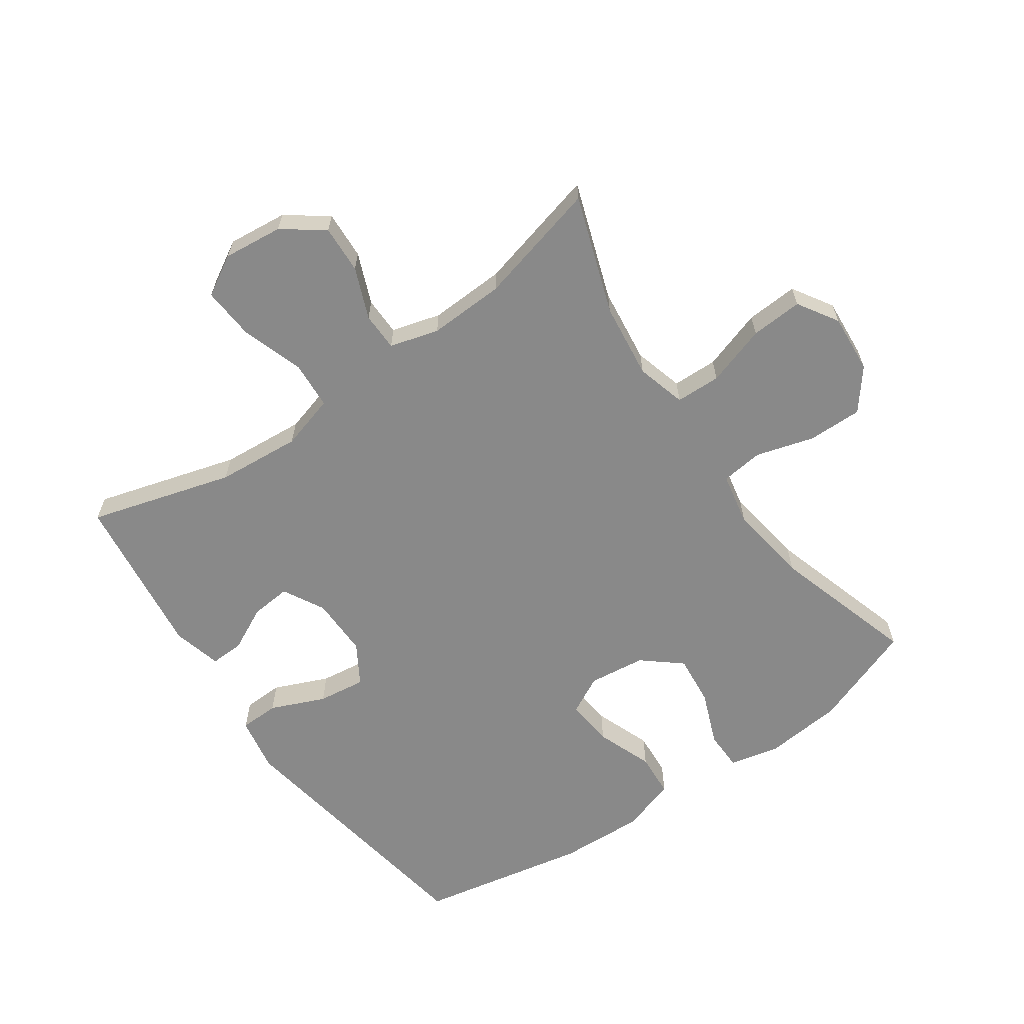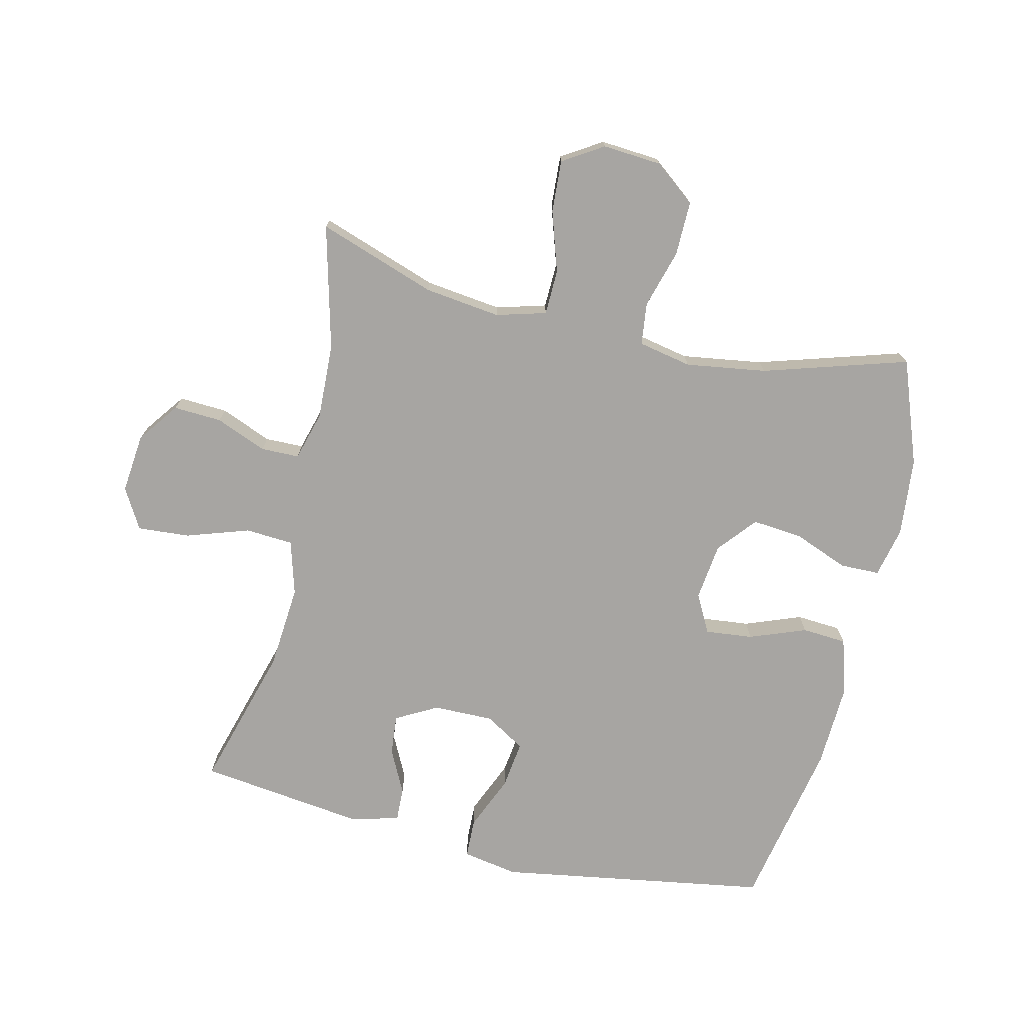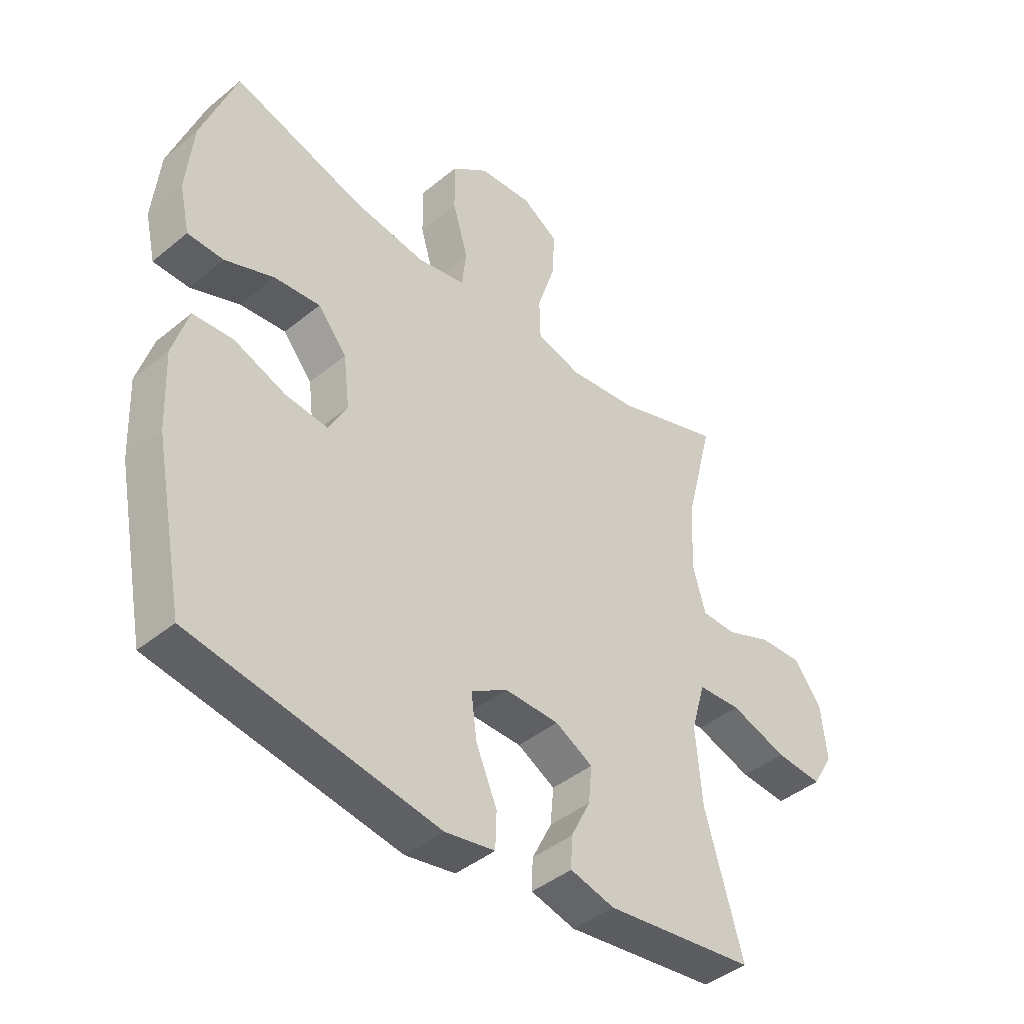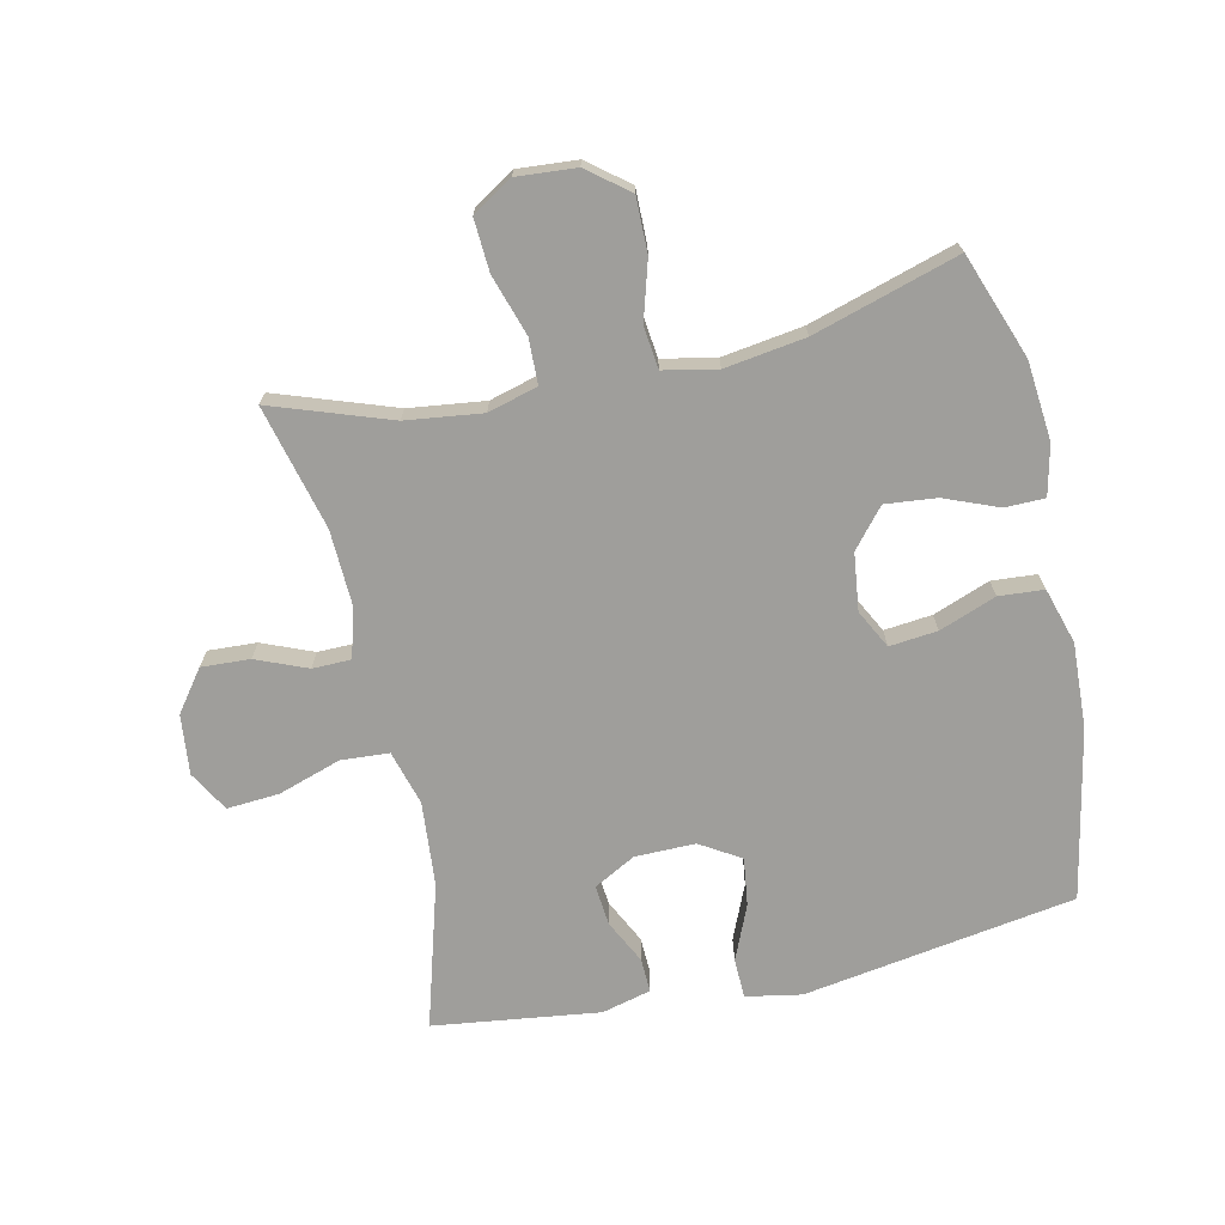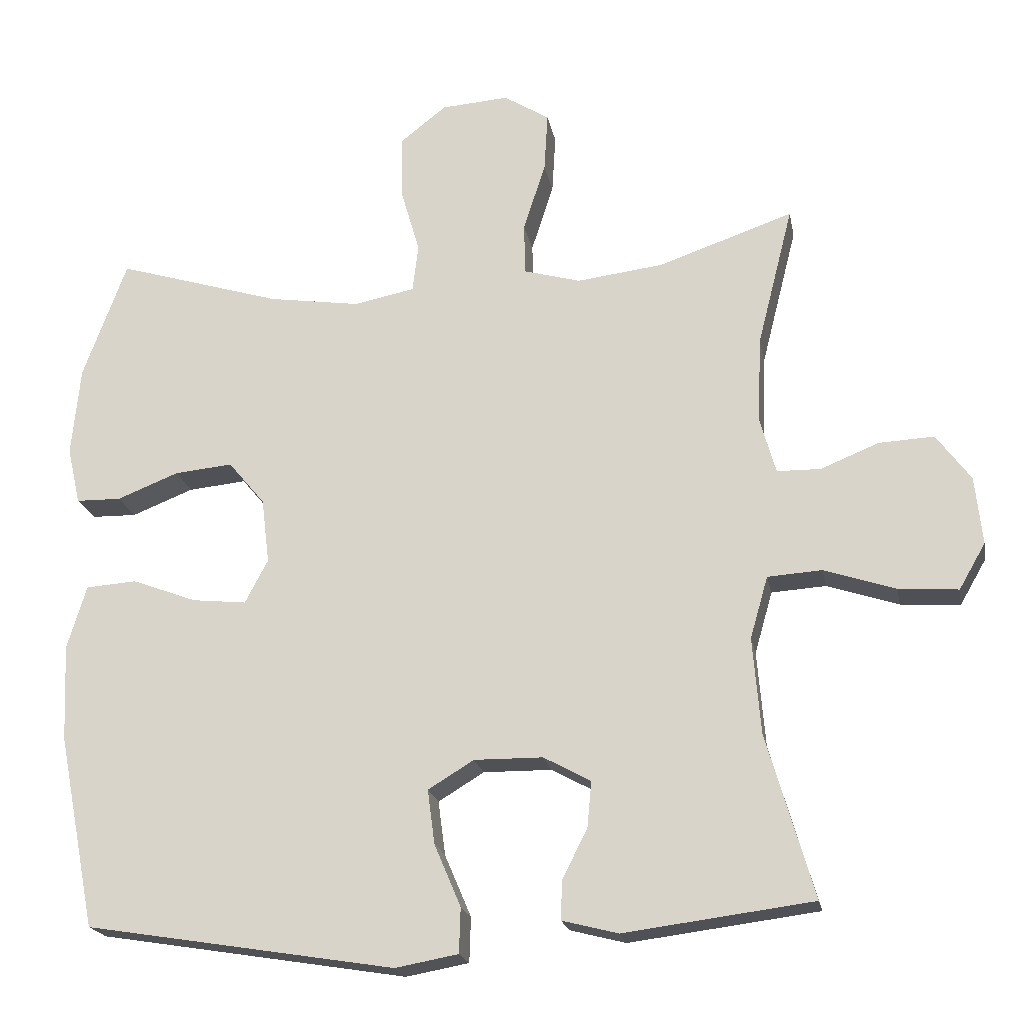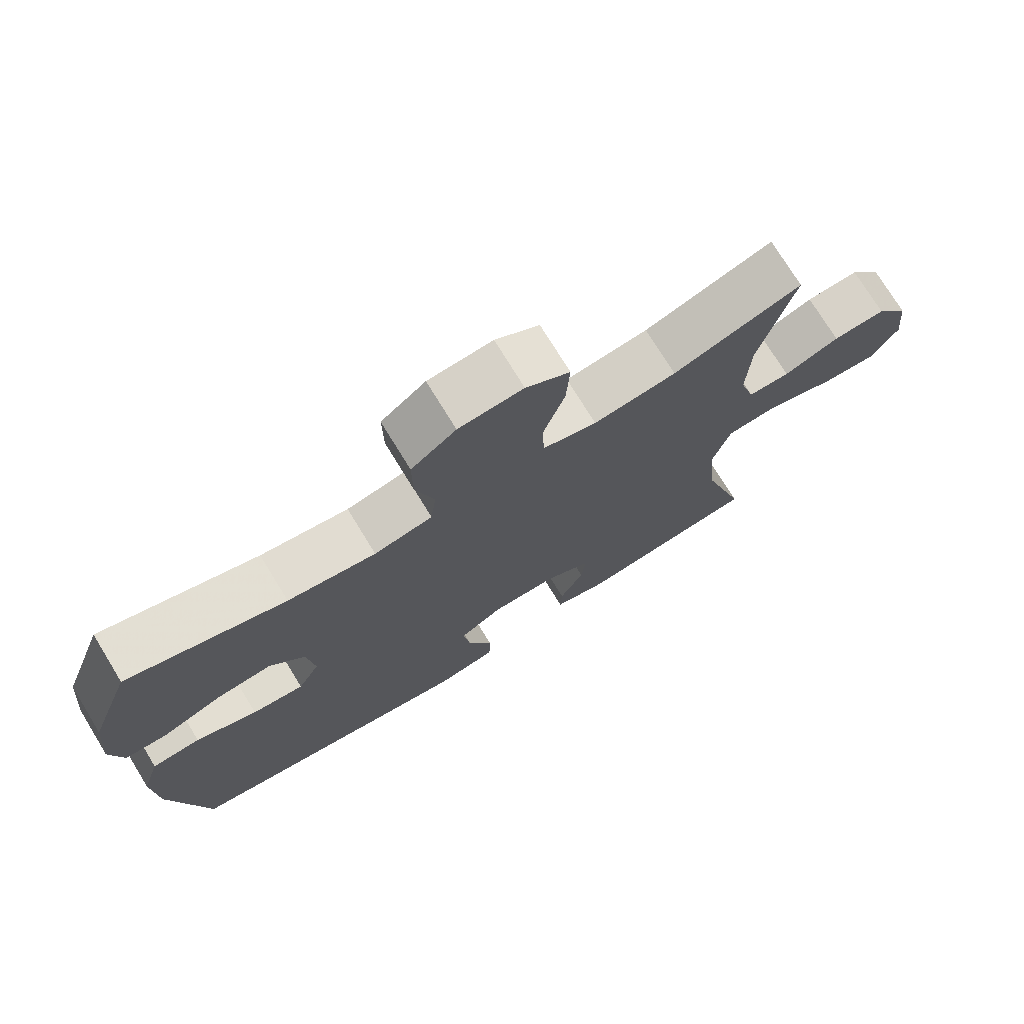
<metadata>
{"format":"obj","ext":"obj","renderer":"f3d","projection":"perspective","resolution":1024,"background":"white","views":[{"elev":-63.1,"azim":-55.1,"up":"+Y"},{"elev":-73.9,"azim":-13.2,"up":"+Y"},{"elev":-42.7,"azim":134.3,"up":"+Z"},{"elev":-70.8,"azim":12.4,"up":"+Y"},{"elev":-20.1,"azim":-169.5,"up":"+Z"},{"elev":74.3,"azim":148.6,"up":"+Z"}]}
</metadata>
<code>
v -0.5 0.07 -0.5
v -0.434 0.07 -0.271
v -0.423 0.07 -0.137
v -0.448 0.07 -0.05
v -0.524 0.07 -0.045
v -0.624 0.07 -0.078
v -0.707 0.07 -0.084
v -0.744 0.07 -0.02
v -0.734 0.07 0.075
v -0.686 0.07 0.14
v -0.609 0.07 0.136
v -0.528 0.07 0.103
v -0.467 0.07 0.104
v -0.445 0.07 0.182
v -0.45 0.07 0.303
v -0.5 0.07 0.5
v -0.312 0.07 0.435
v -0.191 0.07 0.42
v -0.112 0.07 0.442
v -0.11 0.07 0.514
v -0.141 0.07 0.61
v -0.146 0.07 0.693
v -0.082 0.07 0.733
v 0.012 0.07 0.726
v 0.077 0.07 0.675
v 0.076 0.07 0.588
v 0.049 0.07 0.495
v 0.057 0.07 0.428
v 0.142 0.07 0.411
v 0.27 0.07 0.43
v 0.5 0.07 0.5
v 0.561 0.07 0.334
v 0.573 0.07 0.209
v 0.555 0.07 0.129
v 0.492 0.07 0.128
v 0.406 0.07 0.162
v 0.325 0.07 0.17
v 0.274 0.07 0.109
v 0.263 0.07 0.018
v 0.295 0.07 -0.043
v 0.371 0.07 -0.035
v 0.461 0.07 -0.001
v 0.532 0.07 -0.006
v 0.559 0.07 -0.095
v 0.553 0.07 -0.23
v 0.5 0.07 -0.5
v 0.068 0.07 -0.57
v -0.02 0.07 -0.554
v -0.022 0.07 -0.491
v 0.015 0.07 -0.404
v 0.025 0.07 -0.328
v -0.039 0.07 -0.289
v -0.135 0.07 -0.29
v -0.201 0.07 -0.326
v -0.195 0.07 -0.39
v -0.16 0.07 -0.46
v -0.158 0.07 -0.514
v -0.236 0.07 -0.534
v -0.5 0 -0.5
v -0.434 0 -0.271
v -0.423 0 -0.137
v -0.448 0 -0.05
v -0.524 0 -0.045
v -0.624 0 -0.078
v -0.707 0 -0.084
v -0.744 0 -0.02
v -0.734 0 0.075
v -0.686 0 0.14
v -0.609 0 0.136
v -0.528 0 0.103
v -0.467 0 0.104
v -0.445 0 0.182
v -0.45 0 0.303
v -0.5 0 0.5
v -0.312 0 0.435
v -0.191 0 0.42
v -0.112 0 0.442
v -0.11 0 0.514
v -0.141 0 0.61
v -0.146 0 0.693
v -0.082 0 0.733
v 0.012 0 0.726
v 0.077 0 0.675
v 0.076 0 0.588
v 0.049 0 0.495
v 0.057 0 0.428
v 0.142 0 0.411
v 0.27 0 0.43
v 0.5 0 0.5
v 0.561 0 0.334
v 0.573 0 0.209
v 0.555 0 0.129
v 0.492 0 0.128
v 0.406 0 0.162
v 0.325 0 0.17
v 0.274 0 0.109
v 0.263 0 0.018
v 0.295 0 -0.043
v 0.371 0 -0.035
v 0.461 0 -0.001
v 0.532 0 -0.006
v 0.559 0 -0.095
v 0.553 0 -0.23
v 0.5 0 -0.5
v 0.068 0 -0.57
v -0.02 0 -0.554
v -0.022 0 -0.491
v 0.015 0 -0.404
v 0.025 0 -0.328
v -0.039 0 -0.289
v -0.135 0 -0.29
v -0.201 0 -0.326
v -0.195 0 -0.39
v -0.16 0 -0.46
v -0.158 0 -0.514
v -0.236 0 -0.534
f 55 56 57 58
f 54 55 58 1
f 47 48 49 50
f 47 50 51
f 46 47 51
f 45 46 51 52
f 41 42 43 44
f 40 41 44 45
f 33 34 35 36
f 33 36 37
f 30 31 32 33
f 29 30 33 37
f 28 29 37 38
f 24 25 26 27
f 24 27 28
f 23 24 28
f 20 21 22 23
f 19 20 23 28
f 18 19 28 38
f 15 16 17
f 14 15 17 18
f 13 14 18 38
f 9 10 11 12
f 5 6 7 8
f 4 5 8 9
f 54 1 2
f 53 54 2 3
f 40 45 52 53
f 39 40 53 3
f 4 9 12 13
f 13 38 39
f 3 4 13 39
f 116 115 114 113
f 59 116 113 112
f 108 107 106 105
f 109 108 105
f 109 105 104
f 110 109 104 103
f 102 101 100 99
f 103 102 99 98
f 94 93 92 91
f 95 94 91
f 91 90 89 88
f 95 91 88 87
f 96 95 87 86
f 85 84 83 82
f 86 85 82
f 86 82 81
f 81 80 79 78
f 86 81 78 77
f 96 86 77 76
f 75 74 73
f 76 75 73 72
f 96 76 72 71
f 70 69 68 67
f 66 65 64 63
f 67 66 63 62
f 60 59 112
f 61 60 112 111
f 111 110 103 98
f 61 111 98 97
f 71 70 67 62
f 97 96 71
f 97 71 62 61
f 1 59 60 2
f 2 60 61 3
f 3 61 62 4
f 4 62 63 5
f 5 63 64 6
f 6 64 65 7
f 7 65 66 8
f 8 66 67 9
f 9 67 68 10
f 10 68 69 11
f 11 69 70 12
f 12 70 71 13
f 13 71 72 14
f 14 72 73 15
f 15 73 74 16
f 16 74 75 17
f 17 75 76 18
f 18 76 77 19
f 19 77 78 20
f 20 78 79 21
f 21 79 80 22
f 22 80 81 23
f 23 81 82 24
f 24 82 83 25
f 25 83 84 26
f 26 84 85 27
f 27 85 86 28
f 28 86 87 29
f 29 87 88 30
f 30 88 89 31
f 31 89 90 32
f 32 90 91 33
f 33 91 92 34
f 34 92 93 35
f 35 93 94 36
f 36 94 95 37
f 37 95 96 38
f 38 96 97 39
f 39 97 98 40
f 40 98 99 41
f 41 99 100 42
f 42 100 101 43
f 43 101 102 44
f 44 102 103 45
f 45 103 104 46
f 46 104 105 47
f 47 105 106 48
f 48 106 107 49
f 49 107 108 50
f 50 108 109 51
f 51 109 110 52
f 52 110 111 53
f 53 111 112 54
f 54 112 113 55
f 55 113 114 56
f 56 114 115 57
f 57 115 116 58
f 58 116 59 1

</code>
